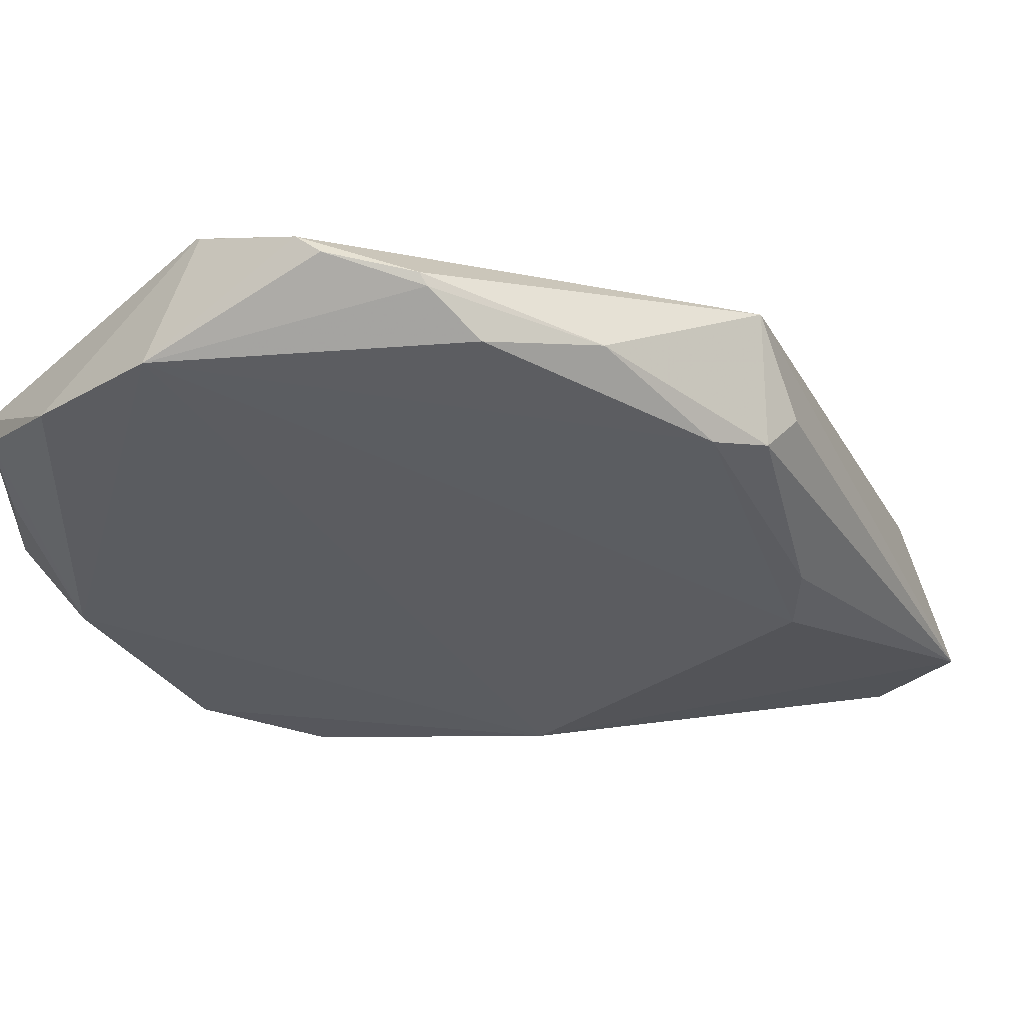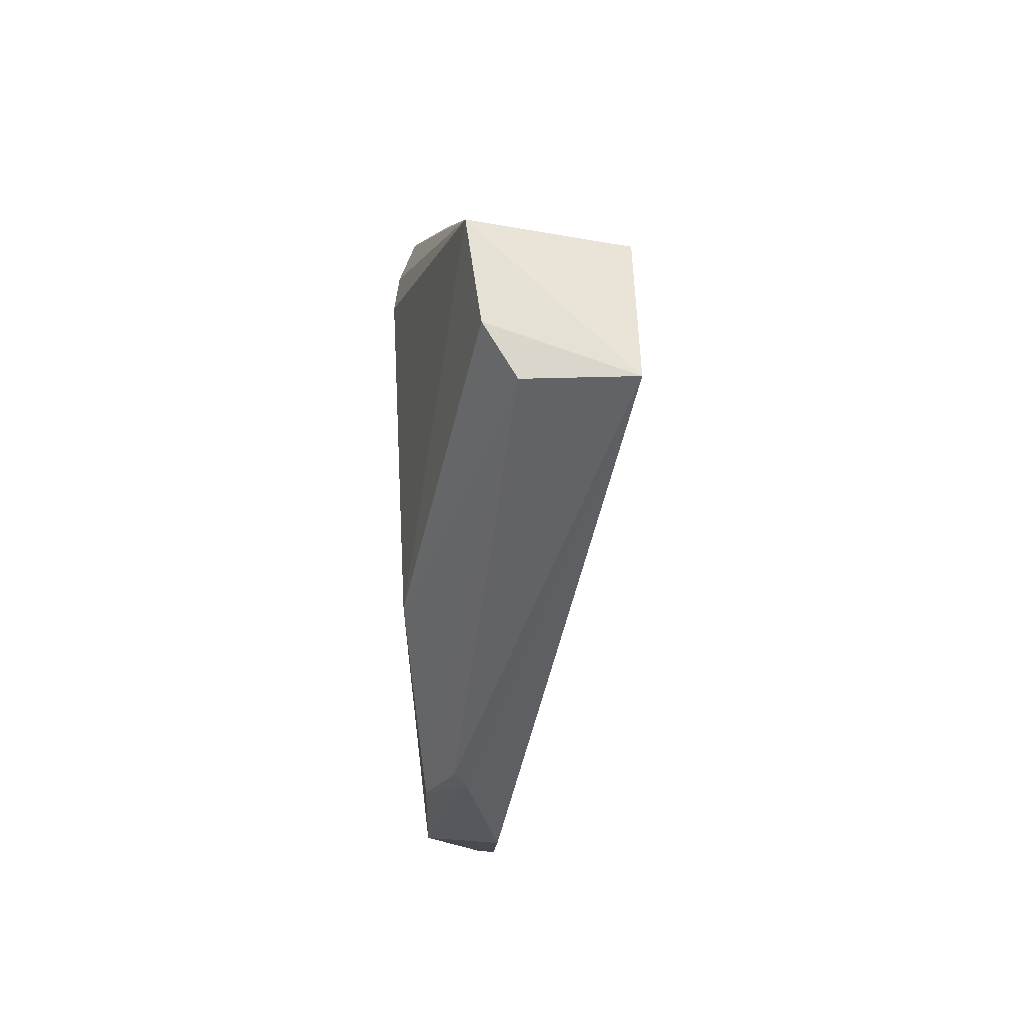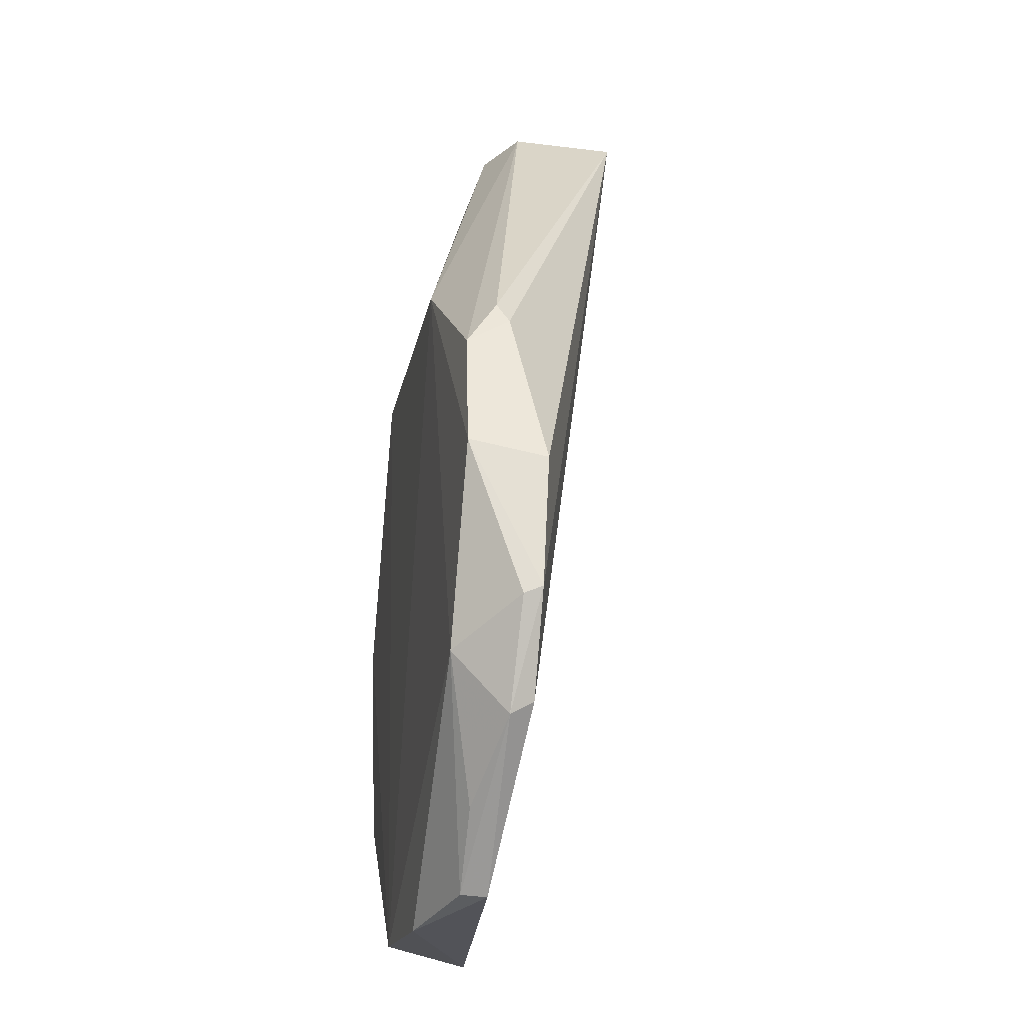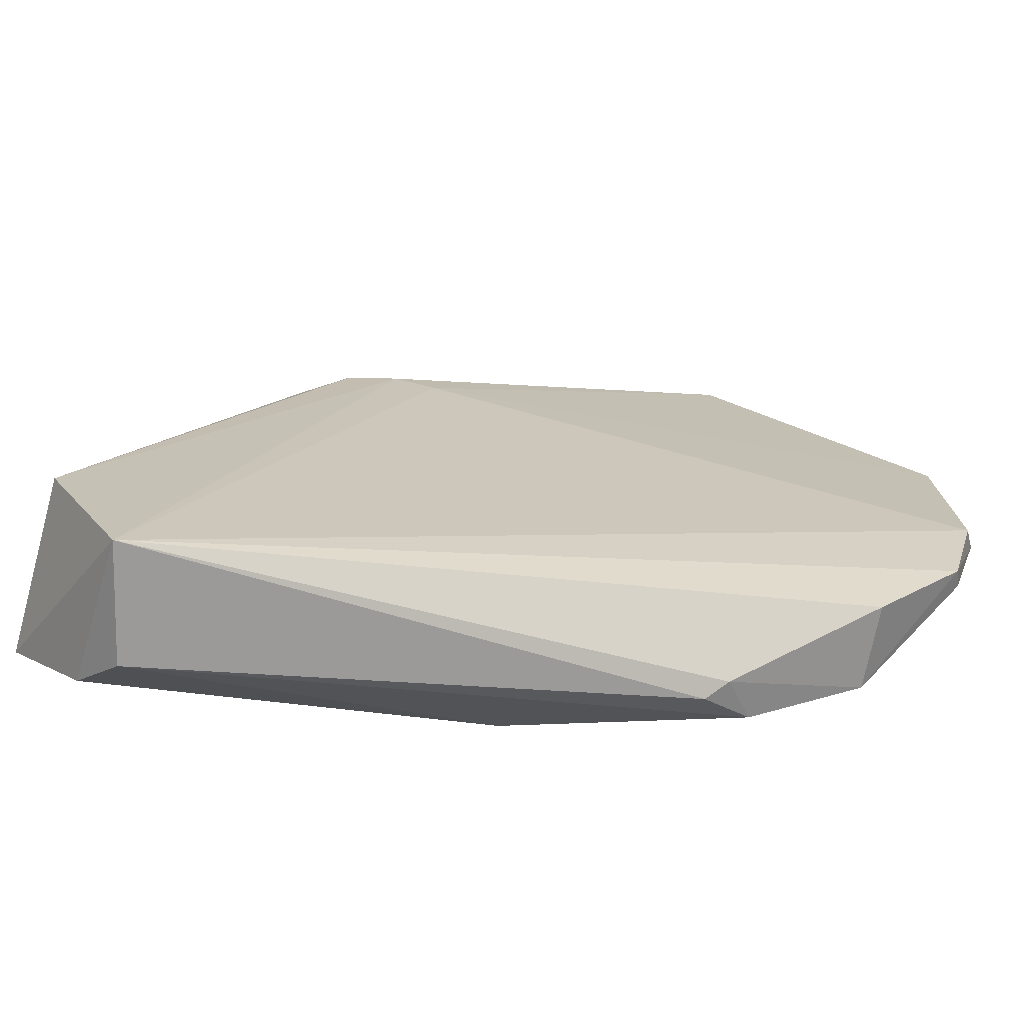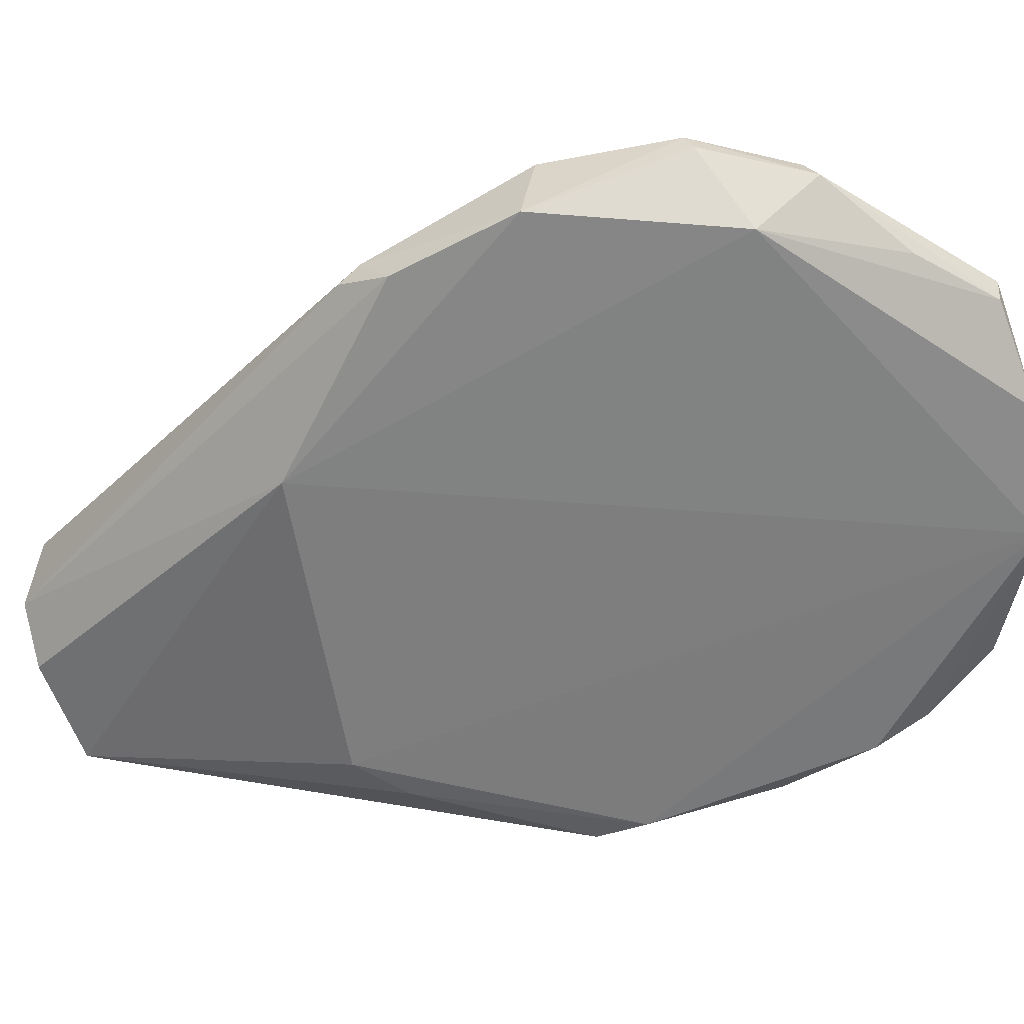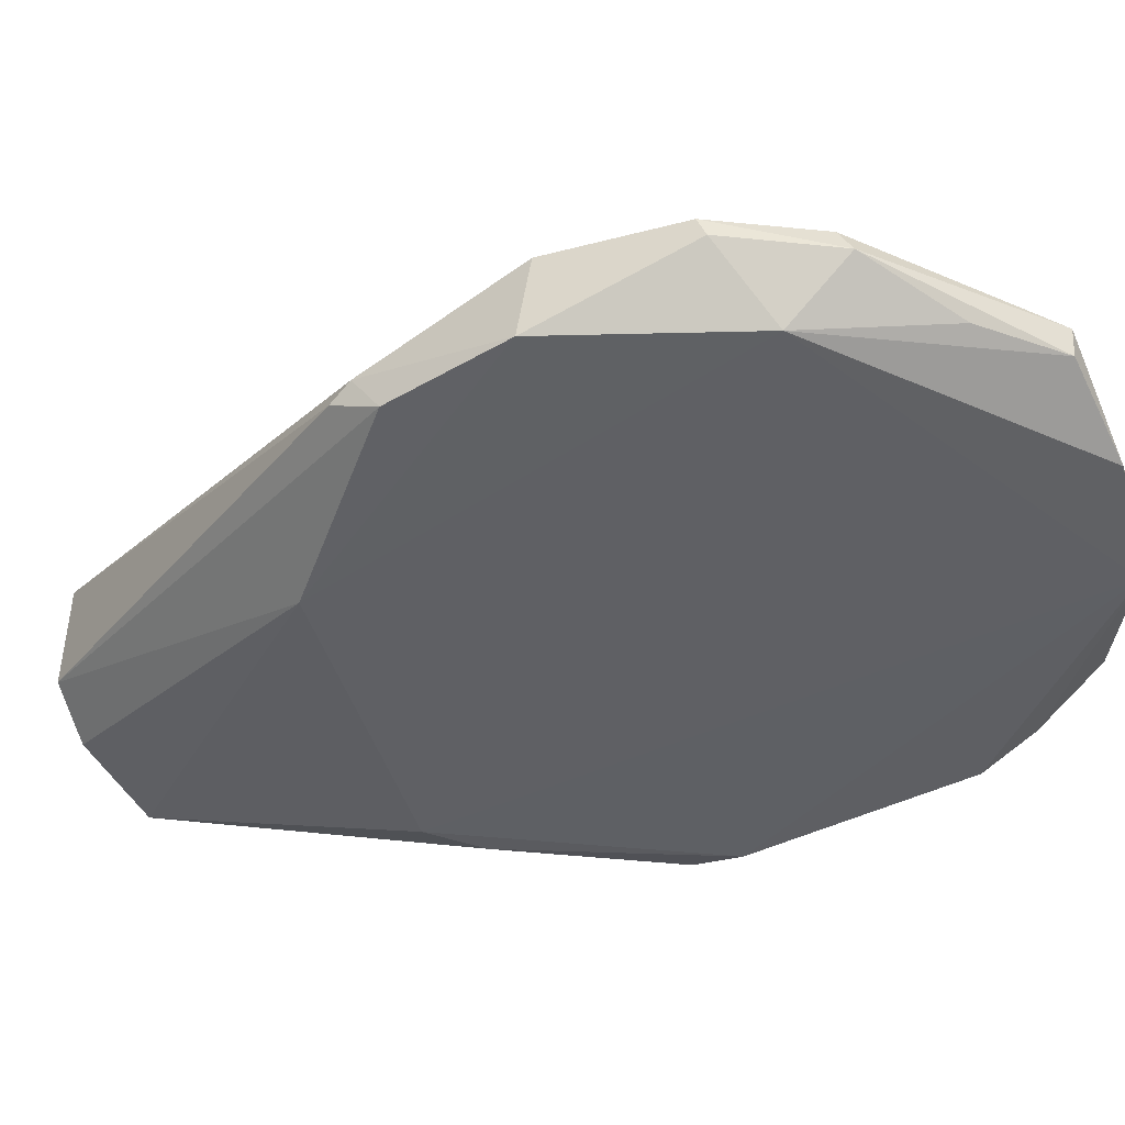
<metadata>
{"format":"obj","ext":"obj","renderer":"f3d","projection":"perspective","resolution":1024,"background":"white","views":[{"elev":-34.8,"azim":46.3,"up":"+Z"},{"elev":75.1,"azim":-92.5,"up":"+Y"},{"elev":-24.9,"azim":-100.8,"up":"+Y"},{"elev":20.8,"azim":-137.9,"up":"+Z"},{"elev":-59.7,"azim":-76.4,"up":"+Z"},{"elev":-44.0,"azim":-69.6,"up":"+Z"}]}
</metadata>
<code>
v -0.02274 -0.06418 0.01998
v -0.00573 -0.1012 0.01163
v -0.02142 -0.06092 0.007926
v -0.04476 -0.08409 0.00162
v -0.05708 -0.1241 0.007905
v -0.009175 -0.1028 0.001868
v -0.03422 -0.05974 0.01985
v -0.01505 -0.1044 0.0158
v -0.007351 -0.09612 0.006091
v -0.02003 -0.08239 0.001693
v -0.0378 -0.1365 0.002131
v -0.0341 -0.05958 0.01117
v -0.05785 -0.09319 0.005931
v -0.01278 -0.1014 0.0161
v -0.01806 -0.1056 0.01537
v -0.007997 -0.09861 0.003082
v -0.02811 -0.1354 0.001541
v -0.02972 -0.05964 0.008772
v -0.06124 -0.1064 0.008265
v -0.06065 -0.1052 0.002252
v -0.05802 -0.09535 0.002536
v -0.05713 -0.09143 0.005009
v -0.0173 -0.1323 0.007179
v -0.01066 -0.09791 0.01516
v -0.01611 -0.08588 0.002091
v -0.008752 -0.1135 0.003895
v -0.06096 -0.1166 0.007846
v -0.05587 -0.1201 0.001914
v -0.02308 -0.1356 0.008594
v -0.01254 -0.126 0.005008
v -0.01212 -0.121 0.002005
v -0.04553 -0.1355 0.004525
v -0.06071 -0.1172 0.006421
v -0.04595 -0.1357 0.006515
v -0.02284 -0.1356 0.008435
v -0.01613 -0.1311 0.005929
v -0.01254 -0.1253 0.004274
v -0.05688 -0.1251 0.006155
v -0.05045 -0.1303 0.004369
f 1 2 3
f 7 1 3
f 8 1 7
f 9 3 2
f 10 4 3
f 14 1 8
f 15 8 7
f 15 7 5
f 16 3 9
f 16 9 2
f 17 10 6
f 17 4 10
f 18 12 7
f 18 7 3
f 18 3 4
f 18 4 12
f 19 7 13
f 20 19 13
f 21 12 4
f 21 20 13
f 21 4 20
f 22 13 7
f 22 7 12
f 22 21 13
f 22 12 21
f 23 2 14
f 24 14 2
f 24 2 1
f 24 1 14
f 25 10 3
f 25 3 16
f 25 16 6
f 25 6 10
f 26 16 2
f 26 6 16
f 27 5 7
f 27 7 19
f 27 19 20
f 28 17 11
f 28 20 4
f 28 4 17
f 29 23 14
f 29 14 8
f 29 8 15
f 30 26 2
f 30 2 23
f 31 17 6
f 31 6 26
f 32 28 11
f 33 27 20
f 33 20 28
f 34 29 15
f 34 15 5
f 34 32 11
f 34 11 29
f 35 17 23
f 35 23 29
f 35 29 11
f 35 11 17
f 36 30 23
f 36 23 17
f 37 31 26
f 37 26 30
f 37 30 36
f 37 36 17
f 37 17 31
f 38 33 28
f 38 5 27
f 38 27 33
f 38 34 5
f 38 32 34
f 39 38 28
f 39 28 32
f 39 32 38

</code>
